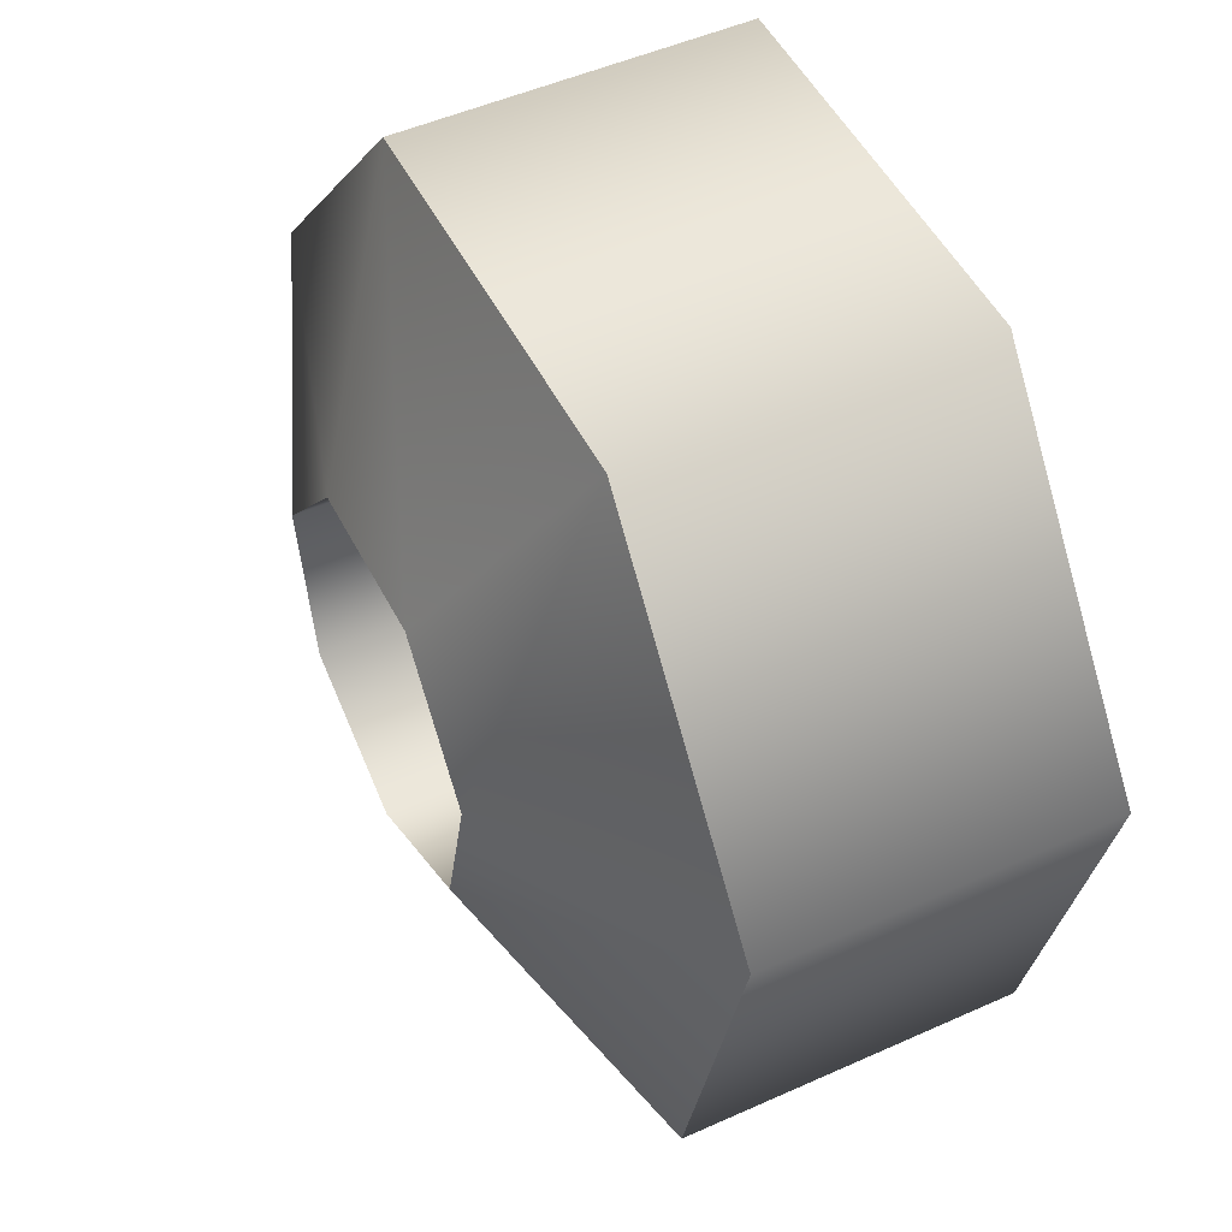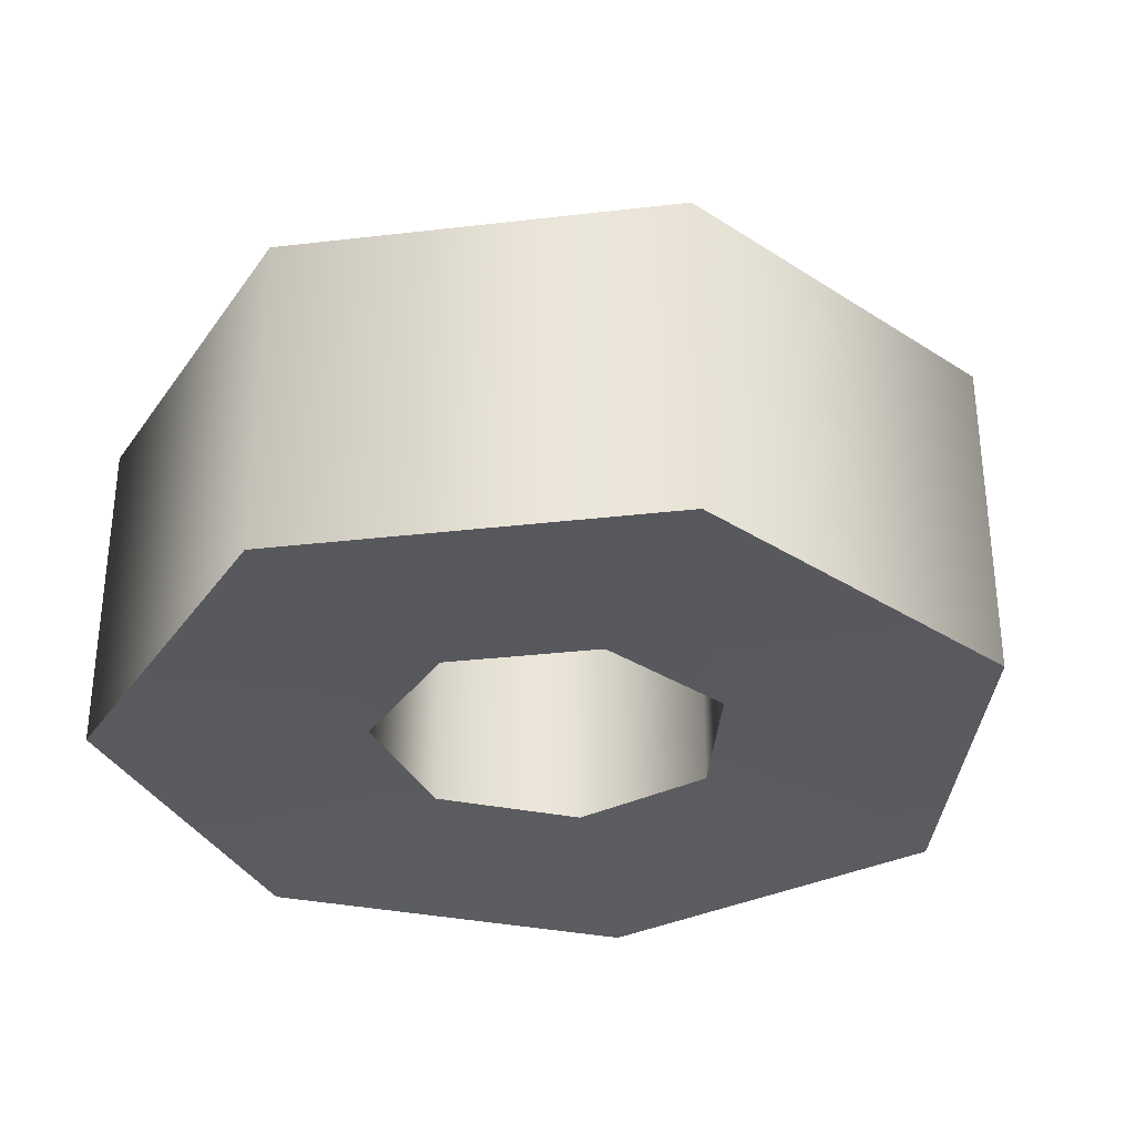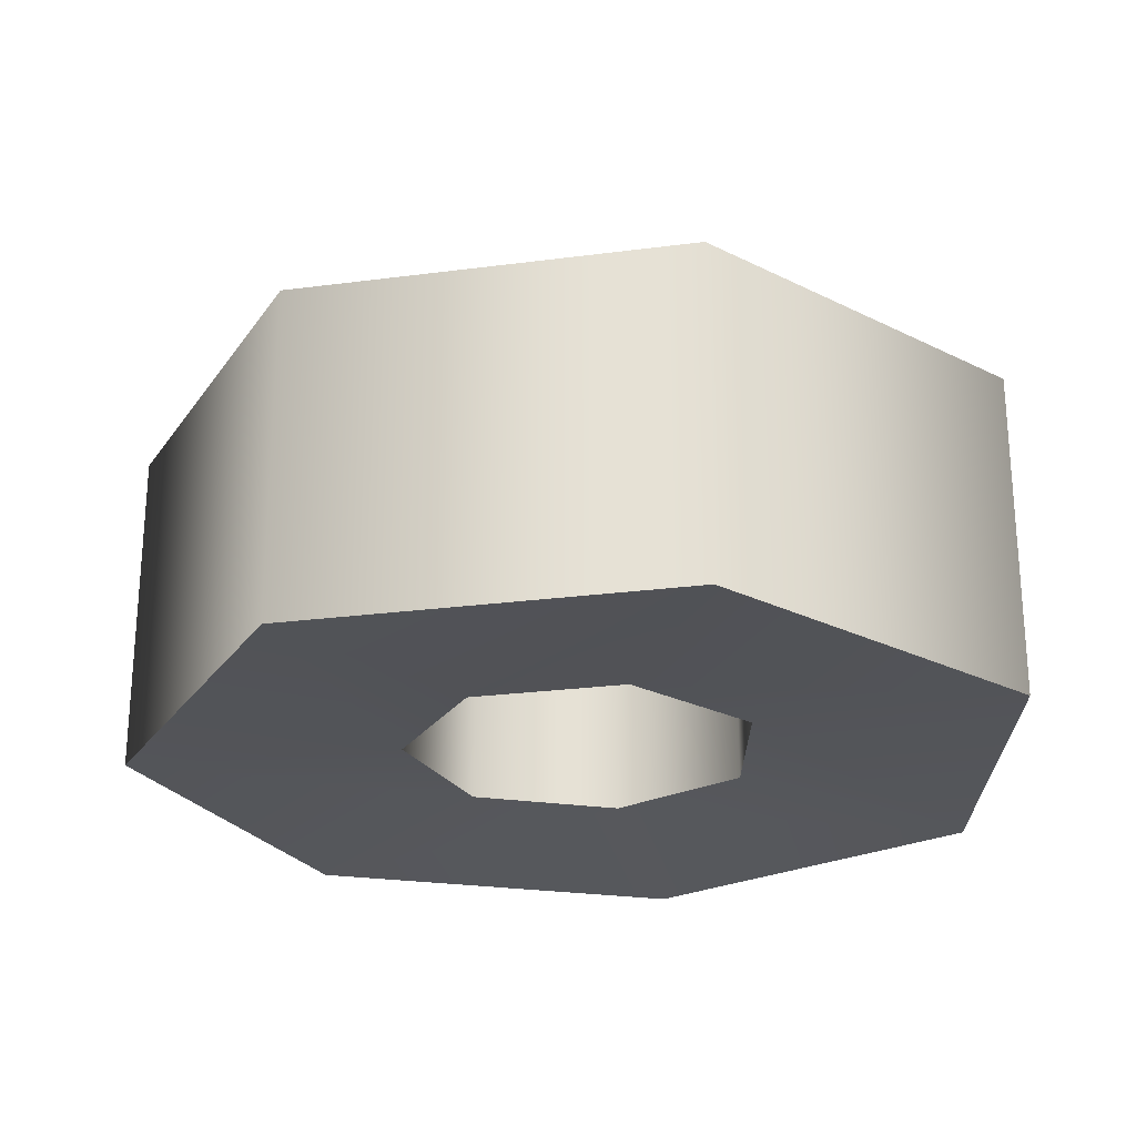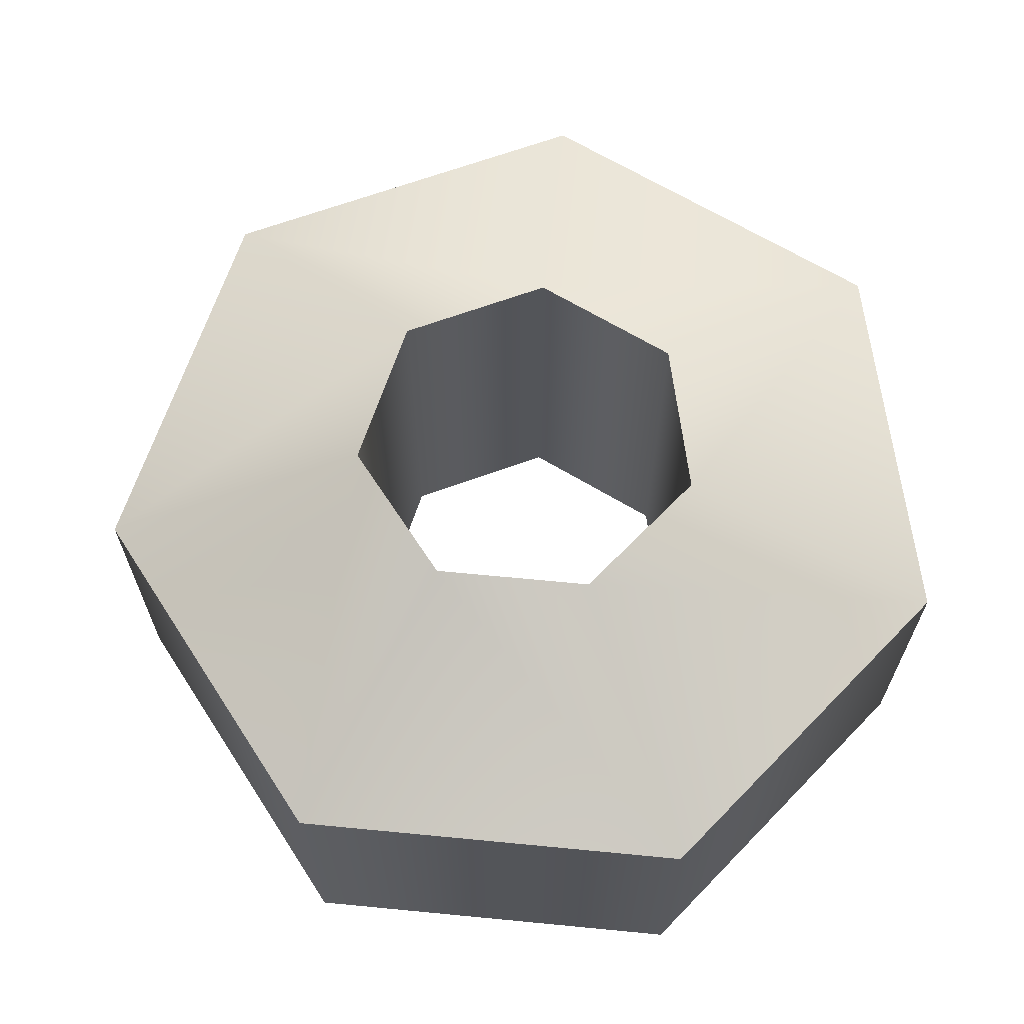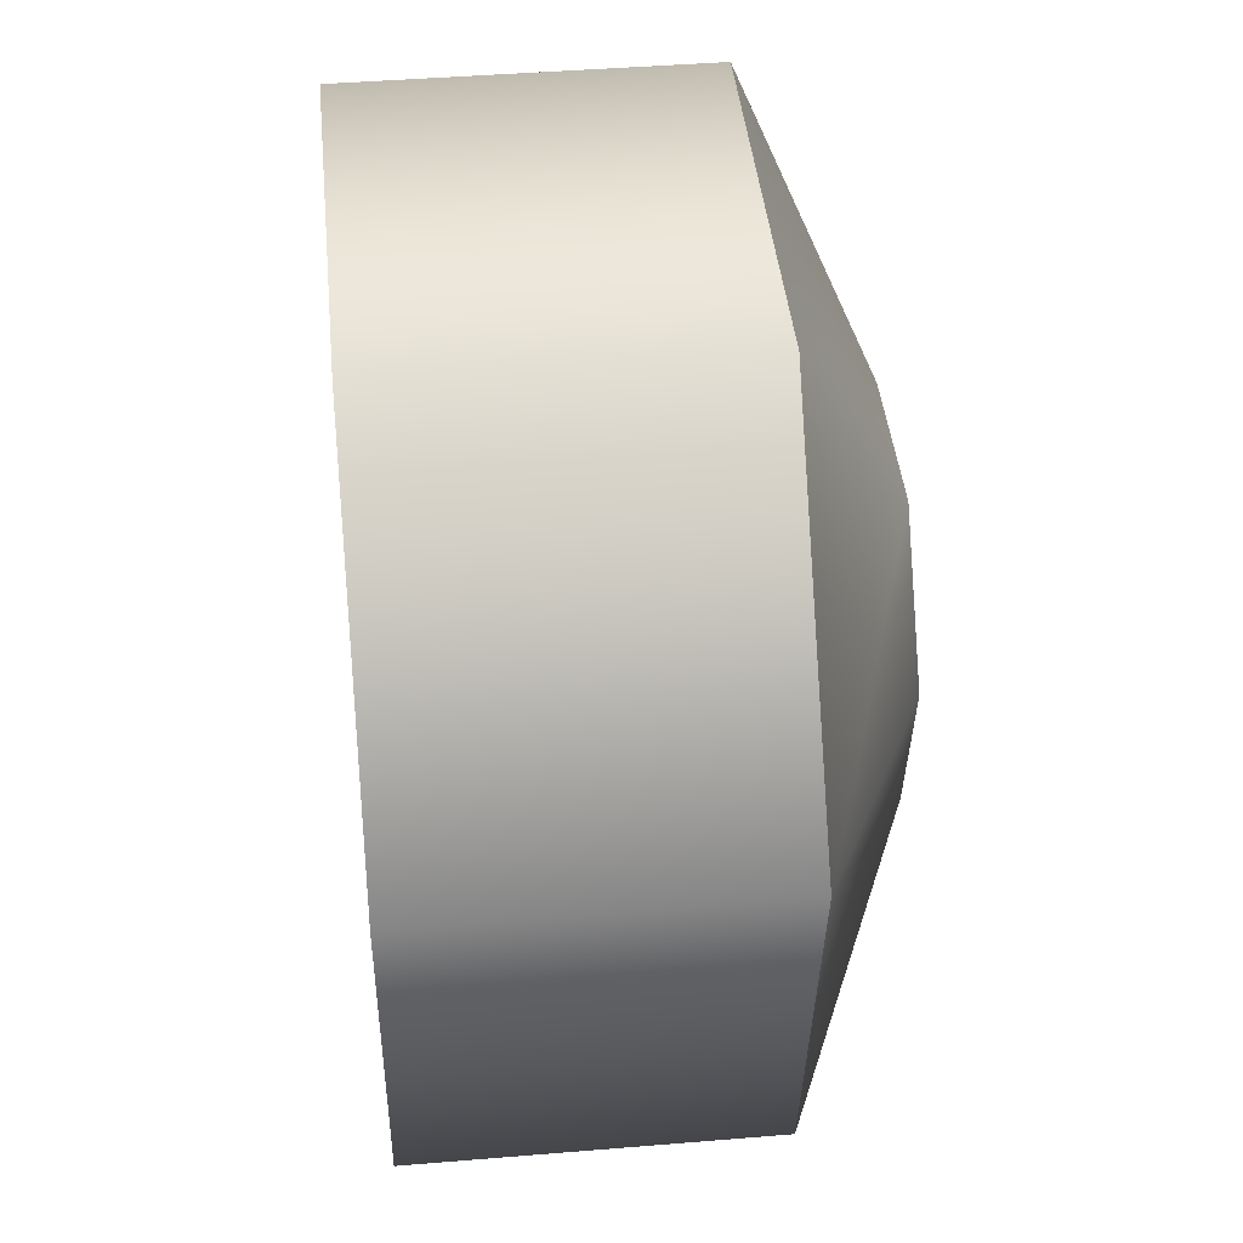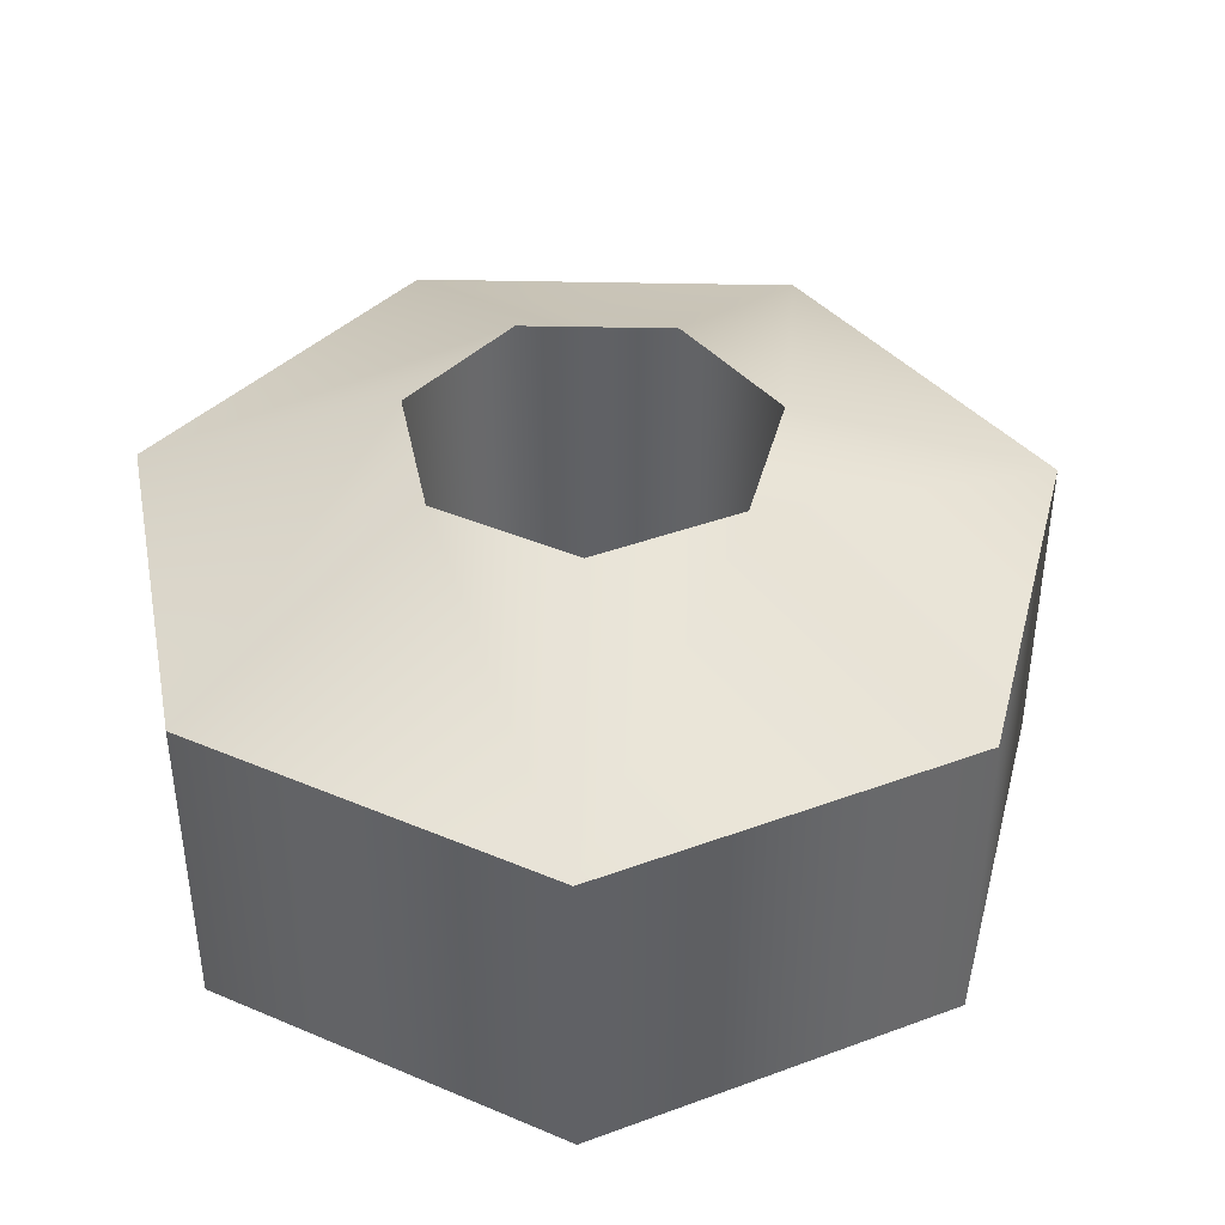
<metadata>
{"format":"obj","ext":"obj","renderer":"f3d","projection":"perspective","resolution":1024,"background":"white","views":[{"elev":49.3,"azim":-116.5,"up":"+Z"},{"elev":-32.2,"azim":59.3,"up":"+Y"},{"elev":-24.7,"azim":-40.7,"up":"+Y"},{"elev":66.0,"azim":-47.3,"up":"+Y"},{"elev":43.4,"azim":84.4,"up":"+Z"},{"elev":41.0,"azim":77.3,"up":"+Y"}]}
</metadata>
<code>
g HoverShassis_07_CorpsePart
v 0.1007 -0.1796 -0.9306
v 0.346 -0.1944 -0.7478
v 0.2813 -0.1944 -1.067
v 0.1264 -0.1796 -0.8036
v 0.04319 -0.1796 -0.7044
v 0.1364 -0.1944 -0.4979
v -0.08628 -0.1796 -0.7076
v -0.1896 -0.1944 -0.506
v -0.1645 -0.1796 -0.8108
v -0.3866 -0.1944 -0.7659
v -0.1326 -0.1796 -0.9363
v -0.3062 -0.1944 -1.082
v -0.01452 -0.1796 -0.9896
v -0.008925 -0.1944 -1.216
v 0.1007 -0.1796 -0.9306
v -0.01452 0.1765 -0.9896
v 0.1007 0.1765 -0.9306
v -0.01452 -0.1796 -0.9896
v 0.346 0.08146 -0.7478
v 0.1007 0.1765 -0.9306
v 0.2813 0.08146 -1.067
v 0.1264 0.1765 -0.8036
v -0.008925 0.08146 -1.216
v -0.01452 0.1765 -0.9896
v 0.04319 0.1765 -0.7044
v 0.1364 0.08146 -0.4979
v -0.08628 0.1765 -0.7076
v -0.1896 0.08146 -0.506
v -0.1645 0.1765 -0.8108
v -0.3866 0.08146 -0.7659
v -0.1326 0.1765 -0.9363
v -0.3062 0.08146 -1.082
v -0.1326 0.1765 -0.9363
v -0.1326 -0.1796 -0.9363
v -0.1645 0.1765 -0.8108
v -0.1645 -0.1796 -0.8108
v -0.08628 0.1765 -0.7076
v -0.08628 -0.1796 -0.7076
v 0.04319 0.1765 -0.7044
v 0.04319 -0.1796 -0.7044
v 0.1264 0.1765 -0.8036
v 0.1264 -0.1796 -0.8036
v 0.1007 0.1765 -0.9306
v 0.1007 -0.1796 -0.9306
v -0.3866 -0.1944 -0.7659
v -0.3866 0.08146 -0.7659
v -0.1896 0.08146 -0.506
v -0.1896 -0.1944 -0.506
v 0.1364 0.08146 -0.4979
v 0.1364 -0.1944 -0.4979
v 0.346 0.08146 -0.7478
v 0.346 -0.1944 -0.7478
v 0.2813 0.08146 -1.067
v 0.2813 -0.1944 -1.067
v -0.008925 0.08146 -1.216
v -0.008925 -0.1944 -1.216
v -0.3062 0.08146 -1.082
v -0.3062 -0.1944 -1.082
g HoverShassis_07_CorpsePart_0
f 3 2 1
f 4 1 2
f 6 5 2
f 4 2 5
f 8 7 6
f 5 6 7
f 10 9 8
f 7 8 9
f 12 11 10
f 9 10 11
f 14 13 12
f 11 12 13
f 17 16 15
f 18 15 16
f 3 1 14
f 13 14 1
f 21 20 19
f 22 19 20
f 21 23 20
f 24 20 23
f 26 19 25
f 22 25 19
f 28 26 27
f 25 27 26
f 30 28 29
f 27 29 28
f 32 30 31
f 29 31 30
f 23 32 24
f 31 24 32
f 16 33 18
f 34 18 33
f 33 35 34
f 36 34 35
f 35 37 36
f 38 36 37
f 37 39 38
f 40 38 39
f 39 41 40
f 42 40 41
f 41 43 42
f 44 42 43
f 47 46 45
f 48 47 45
f 49 47 48
f 50 49 48
f 51 49 50
f 52 51 50
f 53 51 52
f 54 53 52
f 55 53 54
f 56 55 54
f 57 55 56
f 58 57 56
f 46 57 58
f 45 46 58

</code>
